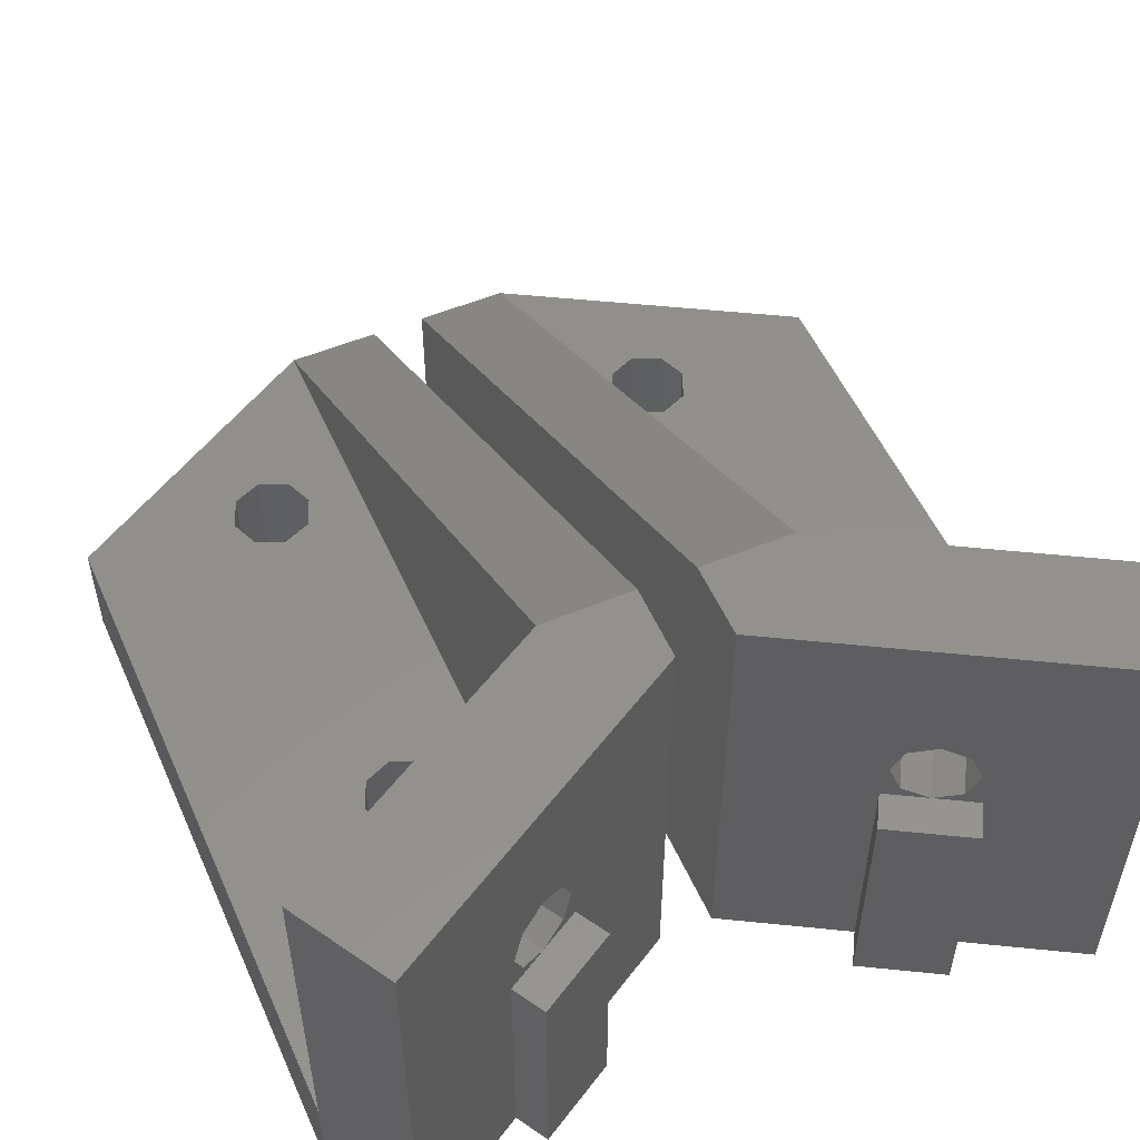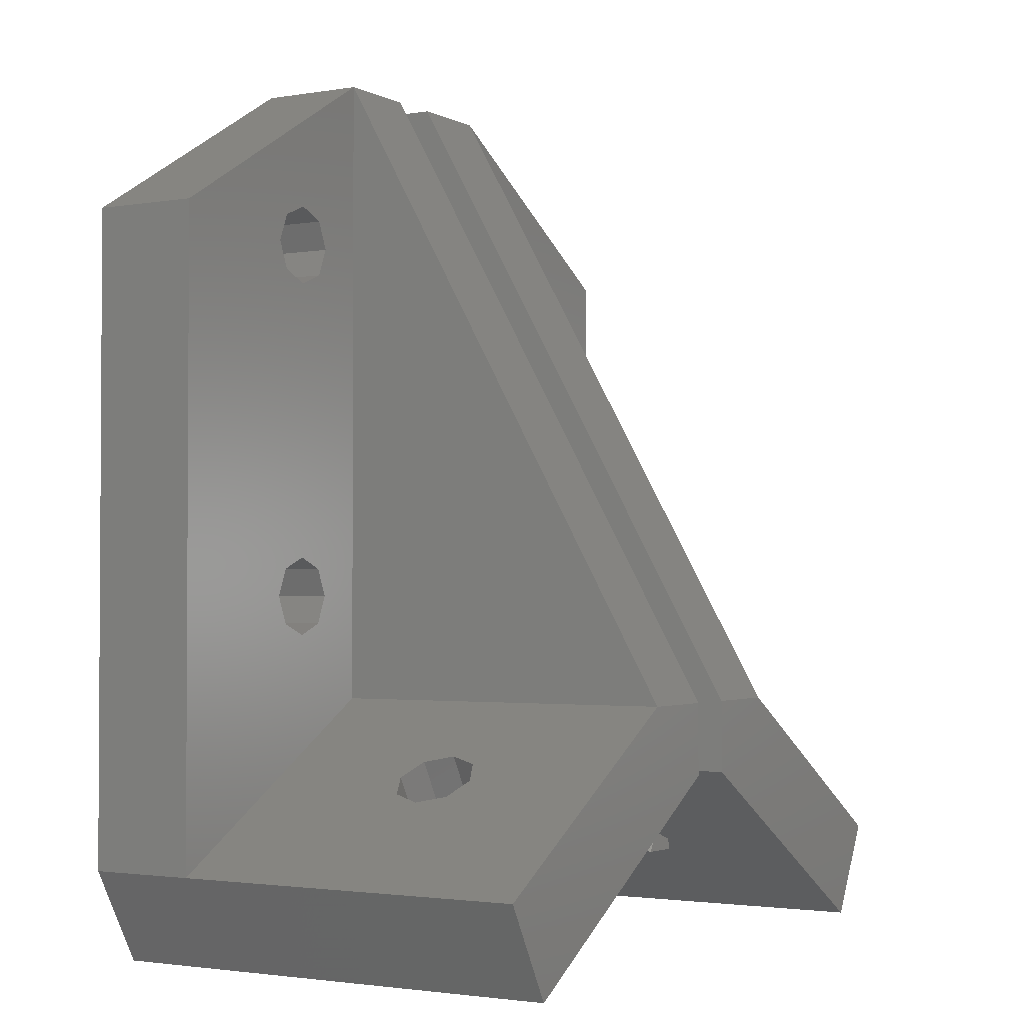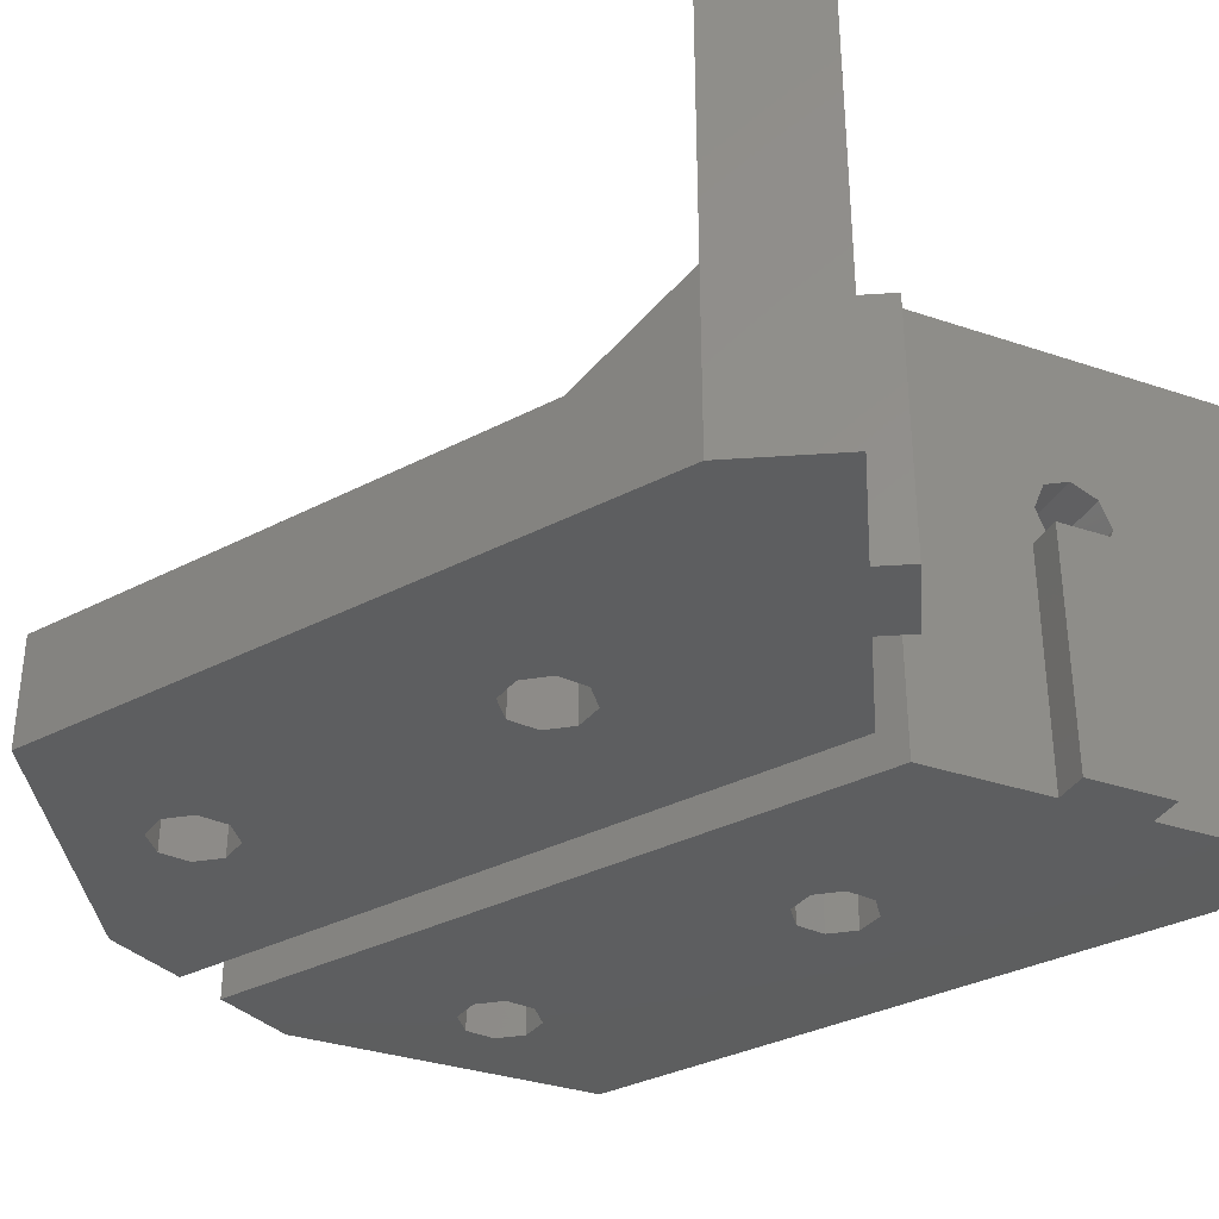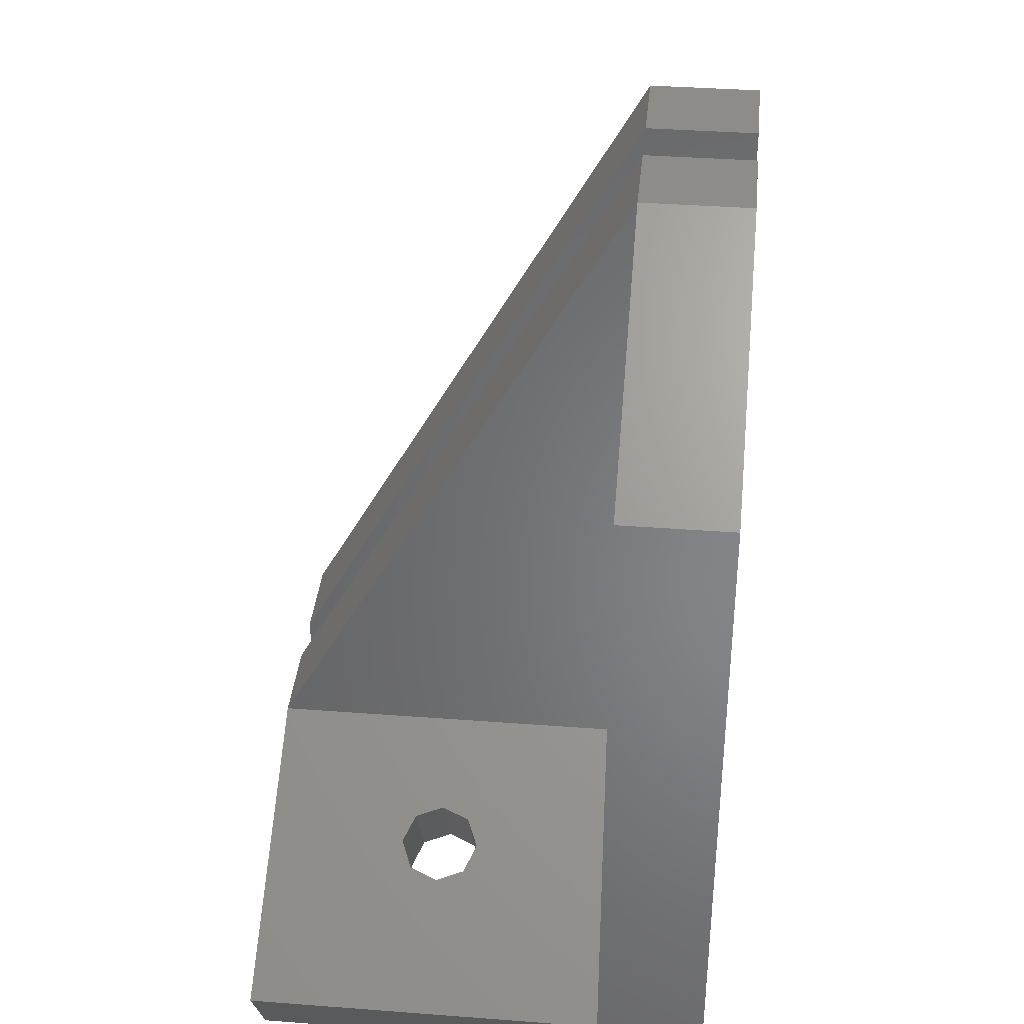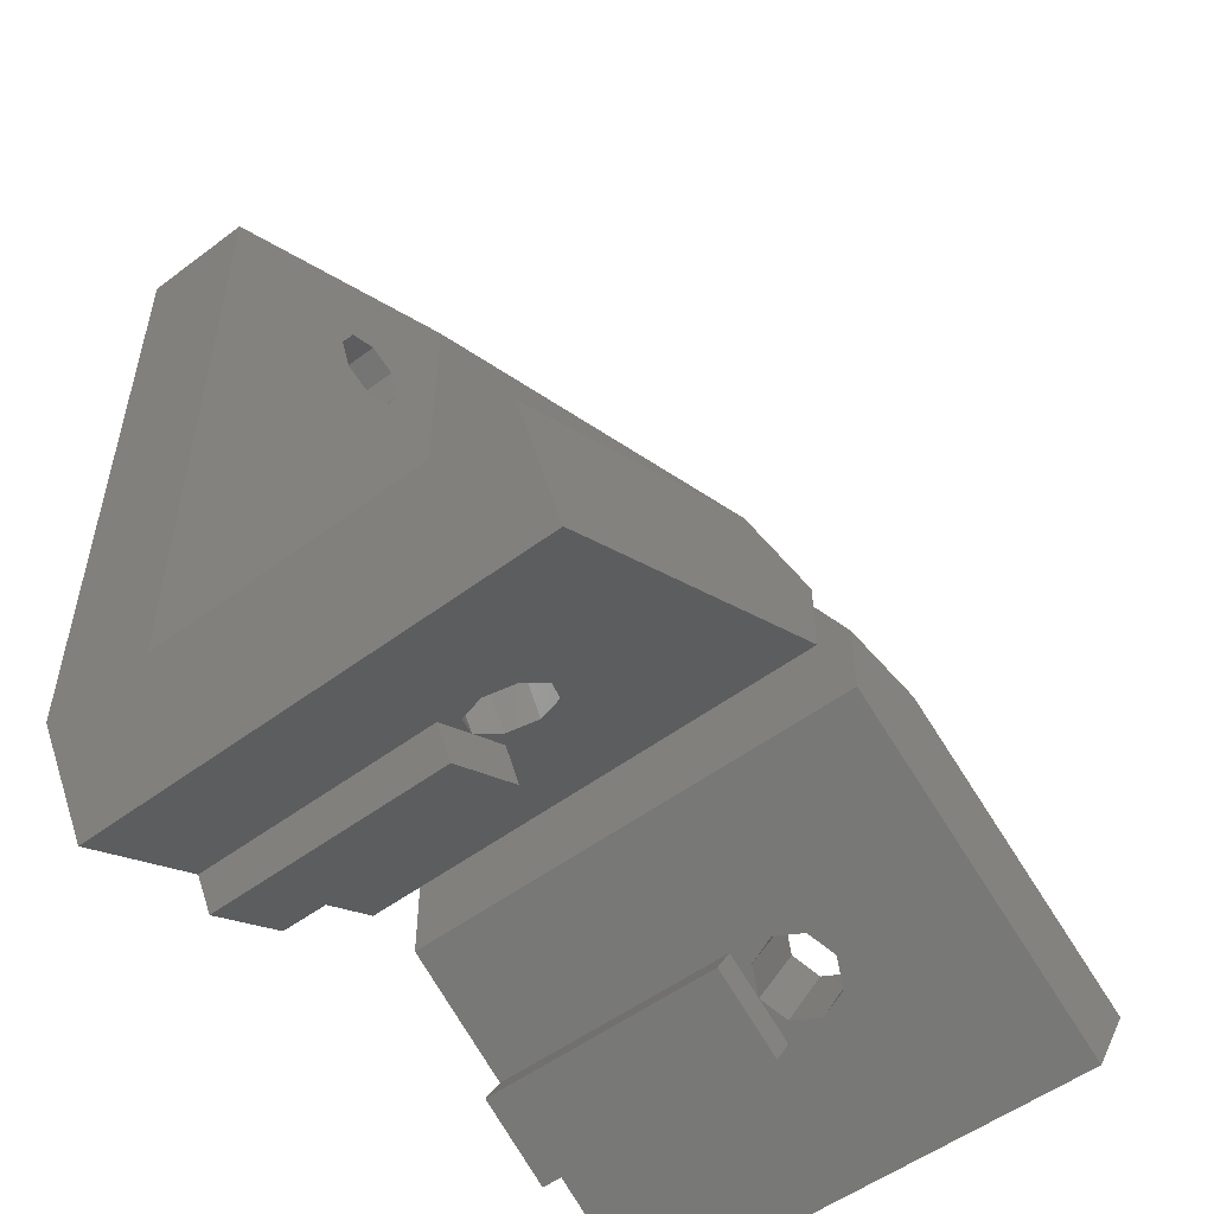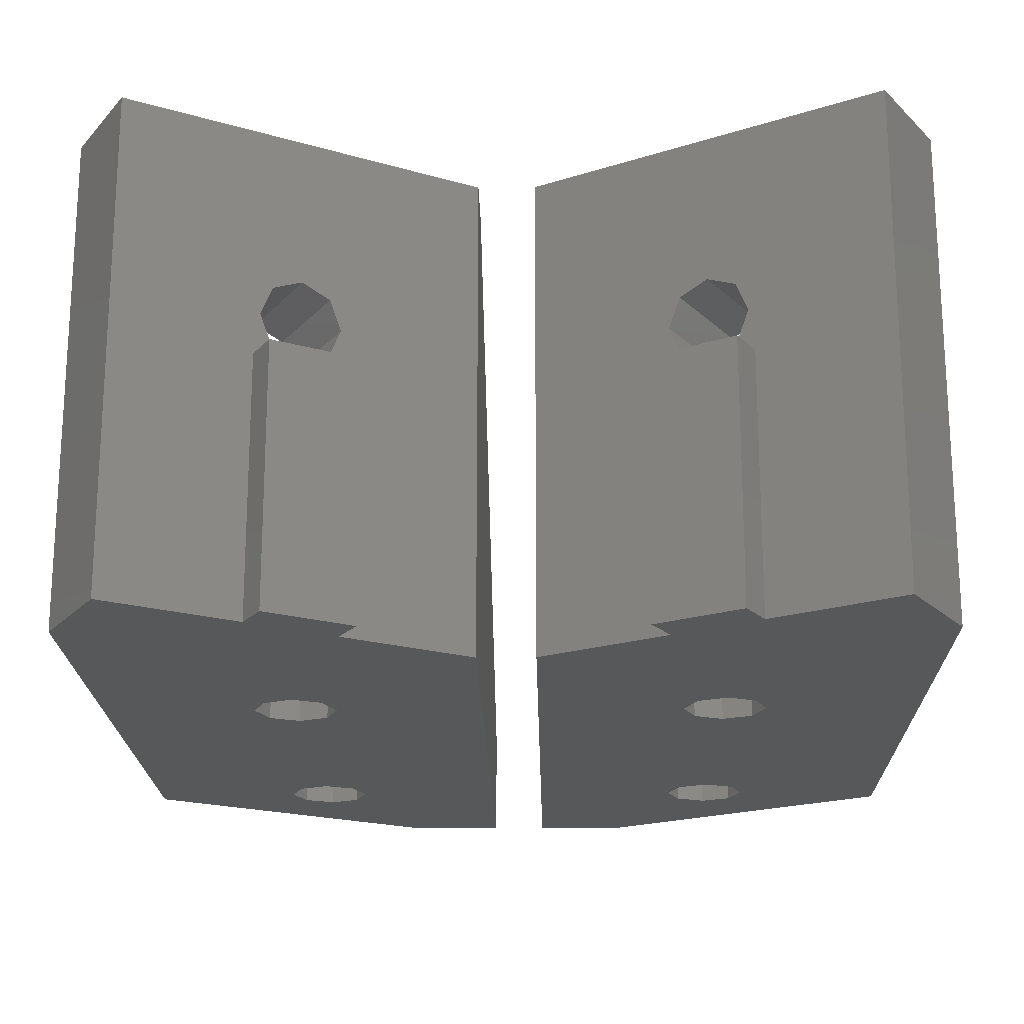
<metadata>
{"format":"stl","ext":"stl","renderer":"f3d","projection":"perspective","resolution":1024,"background":"white","views":[{"elev":53.7,"azim":-23.8,"up":"+Z"},{"elev":-2.0,"azim":-59.3,"up":"+Y"},{"elev":-33.9,"azim":-54.6,"up":"+Z"},{"elev":37.1,"azim":95.6,"up":"+Y"},{"elev":-52.8,"azim":-51.2,"up":"+Y"},{"elev":-19.6,"azim":1.1,"up":"+Z"}]}
</metadata>
<code>
# stl→obj: 144 verts, 304 faces
v 8.765 38.44 6
v 10.32 37.8 -7.234e-13
v 8.765 38.44 -7.281e-13
v 10.32 37.8 6
v 4.884e-12 5.196 26
v 3 -5.64e-15 -7.628e-13
v 3 -9.83e-12 26
v -2.82e-15 5.196 -4.809e-28
v 2.538e-14 5.196 6
v 8.121 20 6
v 8.121 40 6
v 8.765 21.56 6
v 10.32 22.2 6
v 11.88 38.44 6
v 11.88 21.56 6
v 12.52 40 6
v 12.52 20 6
v 8.765 18.44 6
v 15.32 14.04 6
v 10.32 17.8 6
v 11.88 18.44 6
v 15.32 50 6
v -1.294e-06 41.15 6
v 8.765 41.56 6
v 10.32 42.2 6
v 11.88 41.56 6
v 10.01 10.97 17.56
v 11.66 5 18.2
v 8.66 10.2 18.2
v 13.01 5.778 17.56
v -1.294e-06 41.15 -5.337e-13
v 15.32 50 -4.851e-13
v 7.313 9.418 14.44
v 8.66 10.2 13.8
v 6.755 9.096 16
v 7.313 9.418 17.56
v 10.01 10.97 14.44
v 15.32 14.04 26
v 10.57 11.3 16
v 8.121 20 -8.422e-13
v 9.495 3.75 -7.487e-13
v 8.121 40 -7.678e-13
v 8.765 18.44 -8.476e-13
v 10.32 17.8 -8.426e-13
v 10.5 2.018 -1.331e-12
v 11.88 18.44 -8.3e-13
v 13.83 6.25 -7.572e-13
v 14.83 4.518 -1.241e-12
v 12.52 20 -8.17e-13
v 8.765 41.56 -7.096e-13
v 10.32 42.2 -6.971e-13
v 11.88 41.56 -6.92e-13
v 12.52 40 -6.975e-13
v 20.32 10 -7.05e-13
v 20.32 50 -7.289e-13
v 8.765 21.56 -8.292e-13
v 10.32 22.2 -8.166e-13
v 11.88 38.44 -7.105e-13
v 11.88 21.56 -8.116e-13
v 20.32 50 6
v 20.32 14.04 26
v 20.32 10 26
v 10.31 4.222 14.44
v 9.755 3.9 16
v 10.31 4.222 17.56
v 13.57 6.1 16
v 13.01 5.778 14.44
v 11.66 5 13.8
v 14.83 4.518 13.8
v 13.83 6.25 13.8
v 10.5 2.018 13.8
v 9.495 3.75 13.8
v 28.32 14.04 6
v 31.12 20 6
v 28.32 50 6
v 31.76 18.44 6
v 43.64 5.196 6
v 33.32 17.8 6
v 34.88 18.44 6
v 35.52 20 6
v 35.52 40 6
v 33.32 42.2 6
v 43.64 41.15 6
v 31.76 41.56 6
v 31.12 40 6
v 34.88 41.56 6
v 31.76 21.56 6
v 31.76 38.44 6
v 33.32 22.2 6
v 33.32 37.8 6
v 34.88 21.56 6
v 34.88 38.44 6
v 31.76 38.44 -7.105e-13
v 33.32 37.8 -7.234e-13
v 33.33 4.222 17.56
v 36.89 9.096 16
v 33.89 3.9 16
v 36.33 9.418 17.56
v 31.76 18.44 -8.3e-13
v 33.32 17.8 -8.425e-13
v 35.52 40 -7.678e-13
v 34.88 38.44 -7.281e-13
v 33.15 2.018 13.8
v 29.82 6.25 13.8
v 28.82 4.518 13.8
v 31.98 5 13.8
v 34.15 3.75 13.8
v 31.12 40 -6.974e-13
v 31.12 20 -8.169e-13
v 33.63 10.97 14.44
v 30.63 5.778 14.44
v 34.98 10.2 13.8
v 33.32 22.2 -8.166e-13
v 34.88 21.56 -8.291e-13
v 40.64 -5.64e-15 -7.628e-13
v 43.64 5.196 26
v 40.64 -9.83e-12 26
v 43.64 5.196 6.115e-17
v 28.32 14.04 26
v 33.08 11.3 16
v 33.63 10.97 17.56
v 34.98 10.2 18.2
v 36.33 9.418 14.44
v 31.76 21.56 -8.115e-13
v 23.32 50 6
v 28.32 50 -4.85e-13
v 23.32 50 -7.288e-13
v 33.32 42.2 -6.97e-13
v 34.88 41.56 -7.096e-13
v 34.88 18.44 -8.476e-13
v 28.82 4.518 -1.241e-12
v 33.15 2.018 -1.331e-12
v 23.32 14.04 26
v 35.52 20 -8.422e-13
v 30.08 6.1 16
v 30.63 5.778 17.56
v 33.33 4.222 14.44
v 23.32 10 26
v 29.82 6.25 -7.571e-13
v 31.76 41.56 -6.92e-13
v 34.15 3.75 -7.486e-13
v 23.32 10 -7.049e-13
v 43.64 41.15 -5.337e-13
v 31.98 5 18.2
f 1 2 3
f 2 1 4
f 5 6 7
f 6 5 8
f 8 5 9
f 10 1 11
f 1 10 12
f 1 12 4
f 4 12 13
f 4 13 14
f 14 13 15
f 14 15 16
f 16 15 17
f 9 10 11
f 10 9 18
f 18 9 19
f 18 19 20
f 20 19 21
f 21 19 17
f 17 19 22
f 23 24 22
f 24 23 11
f 11 23 9
f 22 24 25
f 22 25 26
f 22 26 16
f 22 16 17
f 27 28 29
f 28 27 30
f 23 8 9
f 8 23 31
f 23 32 31
f 32 23 22
f 9 33 19
f 33 9 5
f 19 33 34
f 33 5 35
f 35 5 36
f 36 5 29
f 19 37 38
f 37 19 34
f 38 37 39
f 38 39 27
f 38 27 29
f 38 29 5
f 6 40 41
f 40 6 42
f 41 40 43
f 41 43 44
f 41 44 45
f 45 44 46
f 45 46 47
f 45 47 48
f 47 46 49
f 31 42 8
f 42 31 50
f 50 31 32
f 8 42 6
f 50 32 51
f 51 32 52
f 52 32 53
f 53 32 49
f 49 32 47
f 47 32 54
f 54 32 55
f 3 40 42
f 40 3 56
f 56 3 2
f 56 2 57
f 57 2 58
f 57 58 59
f 59 58 53
f 59 53 49
f 42 1 3
f 1 42 11
f 15 49 17
f 49 15 59
f 32 60 55
f 60 32 22
f 51 24 50
f 24 51 25
f 4 58 2
f 58 4 14
f 20 46 44
f 46 20 21
f 56 10 40
f 10 56 12
f 40 18 43
f 18 40 10
f 52 25 51
f 25 52 26
f 59 13 57
f 13 59 15
f 54 61 62
f 61 54 55
f 61 55 60
f 63 35 64
f 35 63 33
f 35 65 64
f 65 35 36
f 38 60 22
f 60 38 61
f 66 37 67
f 37 66 39
f 63 34 33
f 34 63 68
f 57 12 56
f 12 57 13
f 7 38 5
f 38 7 62
f 38 62 61
f 47 69 48
f 69 47 70
f 26 53 16
f 53 26 52
f 48 71 45
f 71 48 69
f 29 65 36
f 65 29 28
f 17 46 21
f 46 17 49
f 68 37 34
f 37 68 67
f 63 72 68
f 54 70 47
f 70 54 62
f 70 62 67
f 67 62 66
f 66 62 30
f 30 62 28
f 28 62 7
f 41 7 6
f 7 41 72
f 7 72 63
f 7 63 64
f 7 64 65
f 7 65 28
f 67 68 70
f 71 41 45
f 41 71 72
f 71 68 72
f 68 71 69
f 68 69 70
f 14 53 58
f 53 14 16
f 27 66 30
f 66 27 39
f 50 11 42
f 11 50 24
f 18 44 43
f 44 18 20
f 22 19 38
f 73 74 75
f 74 73 76
f 76 73 77
f 76 77 78
f 78 77 79
f 79 77 80
f 80 77 81
f 75 82 83
f 82 75 84
f 84 75 85
f 85 75 74
f 83 82 86
f 83 86 81
f 83 81 77
f 87 85 74
f 85 87 88
f 88 87 89
f 88 89 90
f 90 89 91
f 90 91 92
f 92 91 80
f 92 80 81
f 93 90 94
f 90 93 88
f 95 96 97
f 96 95 98
f 99 78 100
f 78 99 76
f 92 101 102
f 101 92 81
f 103 104 105
f 104 103 106
f 106 103 107
f 108 88 93
f 88 108 85
f 99 74 76
f 74 99 109
f 106 110 111
f 110 106 112
f 91 113 114
f 113 91 89
f 115 116 117
f 116 115 118
f 116 118 77
f 73 110 112
f 110 73 119
f 110 119 120
f 120 119 121
f 121 119 122
f 122 119 116
f 77 123 116
f 123 77 73
f 123 73 112
f 116 123 96
f 116 96 98
f 116 98 122
f 109 87 74
f 87 109 124
f 125 126 127
f 126 125 75
f 86 128 129
f 128 86 82
f 100 79 130
f 79 100 78
f 103 131 132
f 131 103 105
f 75 119 73
f 119 125 133
f 125 119 75
f 80 130 79
f 130 80 134
f 135 121 136
f 121 135 120
f 81 129 101
f 129 81 86
f 96 137 97
f 137 96 123
f 117 133 138
f 133 117 119
f 119 117 116
f 105 139 131
f 139 105 104
f 108 84 85
f 84 108 140
f 94 92 102
f 92 94 90
f 141 103 132
f 103 141 107
f 82 140 128
f 140 82 84
f 89 124 113
f 124 89 87
f 133 142 138
f 142 133 127
f 127 133 125
f 118 83 77
f 83 118 143
f 126 83 143
f 83 126 75
f 80 114 134
f 114 80 91
f 108 124 109
f 124 108 93
f 124 93 113
f 113 93 94
f 113 94 114
f 114 94 102
f 114 102 134
f 134 102 101
f 127 139 142
f 139 127 126
f 139 126 108
f 108 126 140
f 140 126 128
f 128 126 143
f 139 108 109
f 128 143 129
f 129 143 101
f 101 143 115
f 115 143 118
f 139 132 131
f 132 139 109
f 132 109 99
f 132 99 100
f 132 100 141
f 141 100 130
f 141 130 115
f 115 130 134
f 115 134 101
f 122 95 144
f 95 122 98
f 111 104 106
f 117 141 115
f 141 117 107
f 107 117 137
f 137 117 97
f 97 117 95
f 95 117 144
f 104 142 139
f 142 104 138
f 138 104 111
f 138 111 135
f 138 135 136
f 138 136 144
f 138 144 117
f 137 106 107
f 110 135 111
f 135 110 120
f 137 112 106
f 112 137 123
f 121 144 136
f 144 121 122

</code>
